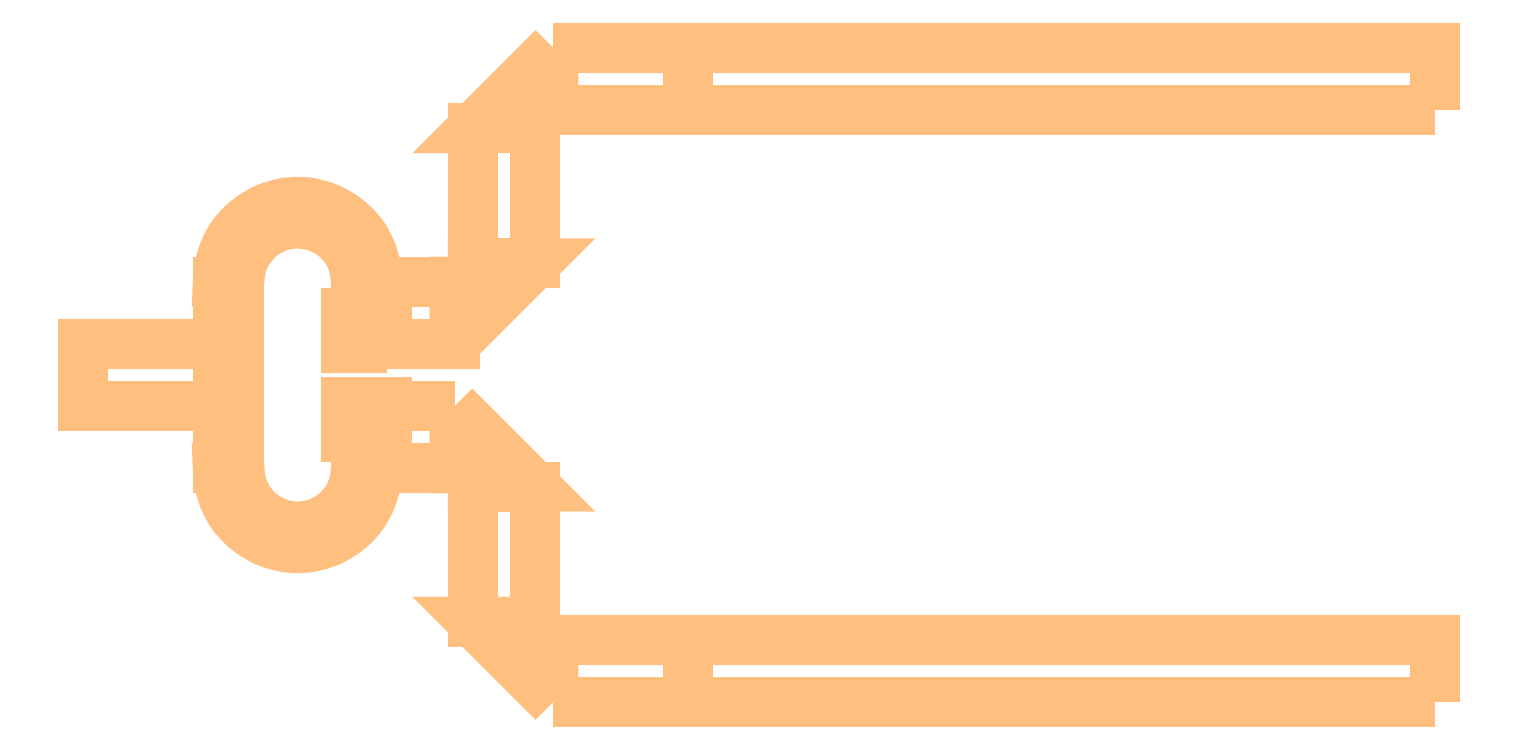
<metadata>
{"format":"dxf","ext":"dxf","renderer":"ezdxf+matplotlib","layout":"modelspace","background":"white","min_lineweight":24,"dpi":150}
</metadata>
<code>
0
SECTION
2
ENTITIES
0
POLYLINE
8
Thick_Metal
70
1
66
1
0
VERTEX
8
Thick_Metal
10
646.8
20
-109.2
0
VERTEX
8
Thick_Metal
10
646.8
20
-63.25
0
VERTEX
8
Thick_Metal
10
94.75
20
-63.25
0
VERTEX
8
Thick_Metal
10
94.75
20
-109.2
0
SEQEND
0
POLYLINE
8
Thick_Metal
70
1
66
1
0
VERTEX
8
Thick_Metal
10
646.8
20
328.8
0
VERTEX
8
Thick_Metal
10
646.8
20
374.8
0
VERTEX
8
Thick_Metal
10
94.75
20
374.8
0
VERTEX
8
Thick_Metal
10
94.75
20
328.8
0
SEQEND
0
POLYLINE
8
Thick_Metal
70
1
66
1
0
VERTEX
8
Thick_Metal
10
-237.2
20
201.8
0
VERTEX
8
Thick_Metal
10
-237
20
205.8
0
VERTEX
8
Thick_Metal
10
-236.5
20
210
0
VERTEX
8
Thick_Metal
10
-235.5
20
213.8
0
VERTEX
8
Thick_Metal
10
-234.2
20
217.8
0
VERTEX
8
Thick_Metal
10
-232.5
20
221.5
0
VERTEX
8
Thick_Metal
10
-230.5
20
225
0
VERTEX
8
Thick_Metal
10
-228
20
228.2
0
VERTEX
8
Thick_Metal
10
-225.2
20
231.5
0
VERTEX
8
Thick_Metal
10
-222.5
20
234.2
0
VERTEX
8
Thick_Metal
10
-219.2
20
236.8
0
VERTEX
8
Thick_Metal
10
-215.8
20
239
0
VERTEX
8
Thick_Metal
10
-212
20
240.8
0
VERTEX
8
Thick_Metal
10
-208.2
20
242.5
0
VERTEX
8
Thick_Metal
10
-204.5
20
243.5
0
VERTEX
8
Thick_Metal
10
-200.2
20
244.2
0
VERTEX
8
Thick_Metal
10
-196.2
20
244.8
0
VERTEX
8
Thick_Metal
10
-192.2
20
244.8
0
VERTEX
8
Thick_Metal
10
-188.2
20
244.2
0
VERTEX
8
Thick_Metal
10
-184
20
243.5
0
VERTEX
8
Thick_Metal
10
-180.2
20
242.5
0
VERTEX
8
Thick_Metal
10
-176.5
20
240.8
0
VERTEX
8
Thick_Metal
10
-172.8
20
239
0
VERTEX
8
Thick_Metal
10
-169.2
20
236.8
0
VERTEX
8
Thick_Metal
10
-166
20
234.2
0
VERTEX
8
Thick_Metal
10
-163.2
20
231.5
0
VERTEX
8
Thick_Metal
10
-160.5
20
228.2
0
VERTEX
8
Thick_Metal
10
-158
20
225
0
VERTEX
8
Thick_Metal
10
-156
20
221.5
0
VERTEX
8
Thick_Metal
10
-154.2
20
217.8
0
VERTEX
8
Thick_Metal
10
-153
20
213.8
0
VERTEX
8
Thick_Metal
10
-152
20
210
0
VERTEX
8
Thick_Metal
10
-151.5
20
205.8
0
VERTEX
8
Thick_Metal
10
-151.2
20
201.8
0
VERTEX
8
Thick_Metal
10
-135.2
20
201.8
0
VERTEX
8
Thick_Metal
10
-135.5
20
207.2
0
VERTEX
8
Thick_Metal
10
-136.2
20
213
0
VERTEX
8
Thick_Metal
10
-137.8
20
218.2
0
VERTEX
8
Thick_Metal
10
-139.5
20
223.8
0
VERTEX
8
Thick_Metal
10
-141.8
20
228.8
0
VERTEX
8
Thick_Metal
10
-144.5
20
233.8
0
VERTEX
8
Thick_Metal
10
-147.8
20
238.2
0
VERTEX
8
Thick_Metal
10
-151.5
20
242.5
0
VERTEX
8
Thick_Metal
10
-155.5
20
246.2
0
VERTEX
8
Thick_Metal
10
-160
20
249.8
0
VERTEX
8
Thick_Metal
10
-164.8
20
252.8
0
VERTEX
8
Thick_Metal
10
-169.8
20
255.5
0
VERTEX
8
Thick_Metal
10
-175
20
257.5
0
VERTEX
8
Thick_Metal
10
-180.2
20
259
0
VERTEX
8
Thick_Metal
10
-185.8
20
260.2
0
VERTEX
8
Thick_Metal
10
-191.5
20
260.8
0
VERTEX
8
Thick_Metal
10
-197
20
260.8
0
VERTEX
8
Thick_Metal
10
-202.8
20
260.2
0
VERTEX
8
Thick_Metal
10
-208.2
20
259
0
VERTEX
8
Thick_Metal
10
-213.5
20
257.5
0
VERTEX
8
Thick_Metal
10
-218.8
20
255.5
0
VERTEX
8
Thick_Metal
10
-223.8
20
252.8
0
VERTEX
8
Thick_Metal
10
-228.5
20
249.8
0
VERTEX
8
Thick_Metal
10
-233
20
246.2
0
VERTEX
8
Thick_Metal
10
-237
20
242.5
0
VERTEX
8
Thick_Metal
10
-240.8
20
238.2
0
VERTEX
8
Thick_Metal
10
-244
20
233.8
0
VERTEX
8
Thick_Metal
10
-246.8
20
228.8
0
VERTEX
8
Thick_Metal
10
-249
20
223.8
0
VERTEX
8
Thick_Metal
10
-250.8
20
218.2
0
VERTEX
8
Thick_Metal
10
-252.2
20
213
0
VERTEX
8
Thick_Metal
10
-253
20
207.2
0
VERTEX
8
Thick_Metal
10
-253.2
20
201.8
0
SEQEND
0
POLYLINE
8
Thick_Metal
70
1
66
1
0
VERTEX
8
Thick_Metal
10
-253.2
20
155.8
0
VERTEX
8
Thick_Metal
10
-353.2
20
155.8
0
VERTEX
8
Thick_Metal
10
-353.2
20
109.8
0
VERTEX
8
Thick_Metal
10
-253.2
20
109.8
0
SEQEND
0
POLYLINE
8
Thick_Metal
70
1
66
1
0
VERTEX
8
Thick_Metal
10
-237.2
20
155.8
0
VERTEX
8
Thick_Metal
10
-237.2
20
201.8
0
VERTEX
8
Thick_Metal
10
-253.2
20
201.8
0
VERTEX
8
Thick_Metal
10
-253.2
20
155.8
0
SEQEND
0
POLYLINE
8
Thick_Metal
70
1
66
1
0
VERTEX
8
Thick_Metal
10
-237.2
20
63.75
0
VERTEX
8
Thick_Metal
10
-237.2
20
109.8
0
VERTEX
8
Thick_Metal
10
-253.2
20
109.8
0
VERTEX
8
Thick_Metal
10
-253.2
20
63.75
0
SEQEND
0
POLYLINE
8
Thick_Metal
70
1
66
1
0
VERTEX
8
Thick_Metal
10
-253.2
20
155.8
0
VERTEX
8
Thick_Metal
10
-237.2
20
155.8
0
VERTEX
8
Thick_Metal
10
-237.2
20
109.8
0
VERTEX
8
Thick_Metal
10
-253.2
20
109.8
0
SEQEND
0
POLYLINE
8
Thick_Metal
70
1
66
1
0
VERTEX
8
Thick_Metal
10
-128.2
20
155.8
0
VERTEX
8
Thick_Metal
10
-158.2
20
155.8
0
VERTEX
8
Thick_Metal
10
-158.2
20
178.8
0
VERTEX
8
Thick_Metal
10
-151.2
20
178.8
0
VERTEX
8
Thick_Metal
10
-151.2
20
201.8
0
VERTEX
8
Thick_Metal
10
-128.2
20
201.8
0
SEQEND
0
POLYLINE
8
Thick_Metal
70
1
66
1
0
VERTEX
8
Thick_Metal
10
-128.2
20
152.8
0
VERTEX
8
Thick_Metal
10
-128.2
20
155.8
0
VERTEX
8
Thick_Metal
10
-158.2
20
155.8
0
VERTEX
8
Thick_Metal
10
-158.2
20
152.8
0
SEQEND
0
POLYLINE
8
Thick_Metal
70
1
66
1
0
VERTEX
8
Thick_Metal
10
-151.2
20
63.75
0
VERTEX
8
Thick_Metal
10
-151.5
20
59.75
0
VERTEX
8
Thick_Metal
10
-152
20
55.5
0
VERTEX
8
Thick_Metal
10
-153
20
51.75
0
VERTEX
8
Thick_Metal
10
-154.2
20
47.75
0
VERTEX
8
Thick_Metal
10
-156
20
44
0
VERTEX
8
Thick_Metal
10
-158
20
40.5
0
VERTEX
8
Thick_Metal
10
-160.5
20
37.25
0
VERTEX
8
Thick_Metal
10
-163.2
20
34
0
VERTEX
8
Thick_Metal
10
-166
20
31.25
0
VERTEX
8
Thick_Metal
10
-169.2
20
28.75
0
VERTEX
8
Thick_Metal
10
-172.8
20
26.5
0
VERTEX
8
Thick_Metal
10
-176.5
20
24.75
0
VERTEX
8
Thick_Metal
10
-180.2
20
23
0
VERTEX
8
Thick_Metal
10
-184
20
22
0
VERTEX
8
Thick_Metal
10
-188.2
20
21.25
0
VERTEX
8
Thick_Metal
10
-192.2
20
20.75
0
VERTEX
8
Thick_Metal
10
-196.2
20
20.75
0
VERTEX
8
Thick_Metal
10
-200.2
20
21.25
0
VERTEX
8
Thick_Metal
10
-204.5
20
22
0
VERTEX
8
Thick_Metal
10
-208.2
20
23
0
VERTEX
8
Thick_Metal
10
-212
20
24.75
0
VERTEX
8
Thick_Metal
10
-215.8
20
26.5
0
VERTEX
8
Thick_Metal
10
-219.2
20
28.75
0
VERTEX
8
Thick_Metal
10
-222.5
20
31.25
0
VERTEX
8
Thick_Metal
10
-225.2
20
34
0
VERTEX
8
Thick_Metal
10
-228
20
37.25
0
VERTEX
8
Thick_Metal
10
-230.5
20
40.5
0
VERTEX
8
Thick_Metal
10
-232.5
20
44
0
VERTEX
8
Thick_Metal
10
-234.2
20
47.75
0
VERTEX
8
Thick_Metal
10
-235.5
20
51.75
0
VERTEX
8
Thick_Metal
10
-236.5
20
55.5
0
VERTEX
8
Thick_Metal
10
-237
20
59.75
0
VERTEX
8
Thick_Metal
10
-237.2
20
63.75
0
VERTEX
8
Thick_Metal
10
-253.2
20
63.75
0
VERTEX
8
Thick_Metal
10
-253
20
58.25
0
VERTEX
8
Thick_Metal
10
-252.2
20
52.5
0
VERTEX
8
Thick_Metal
10
-250.8
20
47.25
0
VERTEX
8
Thick_Metal
10
-249
20
41.75
0
VERTEX
8
Thick_Metal
10
-246.8
20
36.75
0
VERTEX
8
Thick_Metal
10
-244
20
31.75
0
VERTEX
8
Thick_Metal
10
-240.8
20
27.25
0
VERTEX
8
Thick_Metal
10
-237
20
23
0
VERTEX
8
Thick_Metal
10
-233
20
19.25
0
VERTEX
8
Thick_Metal
10
-228.5
20
15.75
0
VERTEX
8
Thick_Metal
10
-223.8
20
12.75
0
VERTEX
8
Thick_Metal
10
-218.8
20
10
0
VERTEX
8
Thick_Metal
10
-213.5
20
8
0
VERTEX
8
Thick_Metal
10
-208.2
20
6.5
0
VERTEX
8
Thick_Metal
10
-202.8
20
5.25
0
VERTEX
8
Thick_Metal
10
-197
20
4.75
0
VERTEX
8
Thick_Metal
10
-191.5
20
4.75
0
VERTEX
8
Thick_Metal
10
-185.8
20
5.25
0
VERTEX
8
Thick_Metal
10
-180.2
20
6.5
0
VERTEX
8
Thick_Metal
10
-175
20
8
0
VERTEX
8
Thick_Metal
10
-169.8
20
10
0
VERTEX
8
Thick_Metal
10
-164.8
20
12.75
0
VERTEX
8
Thick_Metal
10
-160
20
15.75
0
VERTEX
8
Thick_Metal
10
-155.5
20
19.25
0
VERTEX
8
Thick_Metal
10
-151.5
20
23
0
VERTEX
8
Thick_Metal
10
-147.8
20
27.25
0
VERTEX
8
Thick_Metal
10
-144.5
20
31.75
0
VERTEX
8
Thick_Metal
10
-141.8
20
36.75
0
VERTEX
8
Thick_Metal
10
-139.5
20
41.75
0
VERTEX
8
Thick_Metal
10
-137.8
20
47.25
0
VERTEX
8
Thick_Metal
10
-136.2
20
52.5
0
VERTEX
8
Thick_Metal
10
-135.5
20
58.25
0
VERTEX
8
Thick_Metal
10
-135.2
20
63.75
0
SEQEND
0
POLYLINE
8
Thick_Metal
70
1
66
1
0
VERTEX
8
Thick_Metal
10
-128.2
20
63.75
0
VERTEX
8
Thick_Metal
10
-151.2
20
63.75
0
VERTEX
8
Thick_Metal
10
-151.2
20
86.75
0
VERTEX
8
Thick_Metal
10
-158.2
20
86.75
0
VERTEX
8
Thick_Metal
10
-158.2
20
109.8
0
VERTEX
8
Thick_Metal
10
-128.2
20
109.8
0
SEQEND
0
POLYLINE
8
Thick_Metal
70
1
66
1
0
VERTEX
8
Thick_Metal
10
-128.2
20
109.8
0
VERTEX
8
Thick_Metal
10
-128.2
20
112.8
0
VERTEX
8
Thick_Metal
10
-158.2
20
112.8
0
VERTEX
8
Thick_Metal
10
-158.2
20
109.8
0
SEQEND
0
POLYLINE
8
Thick_Metal
70
1
66
1
0
VERTEX
8
Thick_Metal
10
-128.2
20
155.8
0
VERTEX
8
Thick_Metal
10
-78.25
20
155.8
0
VERTEX
8
Thick_Metal
10
-78.25
20
201.8
0
VERTEX
8
Thick_Metal
10
-128.2
20
201.8
0
SEQEND
0
POLYLINE
8
Thick_Metal
70
1
66
1
0
VERTEX
8
Thick_Metal
10
-78.25
20
109.8
0
VERTEX
8
Thick_Metal
10
-128.2
20
109.8
0
VERTEX
8
Thick_Metal
10
-128.2
20
63.75
0
VERTEX
8
Thick_Metal
10
-78.25
20
63.75
0
SEQEND
0
POLYLINE
8
Thick_Metal
70
1
66
1
0
VERTEX
8
Thick_Metal
10
-78.25
20
155.8
0
VERTEX
8
Thick_Metal
10
-18.75
20
215.2
0
VERTEX
8
Thick_Metal
10
-64.75
20
215.2
0
VERTEX
8
Thick_Metal
10
-64.75
20
201.8
0
VERTEX
8
Thick_Metal
10
-78.25
20
201.8
0
SEQEND
0
POLYLINE
8
Thick_Metal
70
1
66
1
0
VERTEX
8
Thick_Metal
10
-5.25
20
374.8
0
VERTEX
8
Thick_Metal
10
-64.75
20
315.2
0
VERTEX
8
Thick_Metal
10
-18.75
20
315.2
0
VERTEX
8
Thick_Metal
10
-18.75
20
328.8
0
VERTEX
8
Thick_Metal
10
-5.25
20
328.8
0
SEQEND
0
POLYLINE
8
Thick_Metal
70
1
66
1
0
VERTEX
8
Thick_Metal
10
-5.25
20
374.8
0
VERTEX
8
Thick_Metal
10
94.75
20
374.8
0
VERTEX
8
Thick_Metal
10
94.75
20
328.8
0
VERTEX
8
Thick_Metal
10
-5.25
20
328.8
0
SEQEND
0
POLYLINE
8
Thick_Metal
70
1
66
1
0
VERTEX
8
Thick_Metal
10
-18.75
20
315.2
0
VERTEX
8
Thick_Metal
10
-18.75
20
215.2
0
VERTEX
8
Thick_Metal
10
-64.75
20
215.2
0
VERTEX
8
Thick_Metal
10
-64.75
20
315.2
0
SEQEND
0
POLYLINE
8
Thick_Metal
70
1
66
1
0
VERTEX
8
Thick_Metal
10
-78.25
20
109.8
0
VERTEX
8
Thick_Metal
10
-18.75
20
50.25
0
VERTEX
8
Thick_Metal
10
-64.75
20
50.25
0
VERTEX
8
Thick_Metal
10
-64.75
20
63.75
0
VERTEX
8
Thick_Metal
10
-78.25
20
63.75
0
SEQEND
0
POLYLINE
8
Thick_Metal
70
1
66
1
0
VERTEX
8
Thick_Metal
10
-5.25
20
-109.2
0
VERTEX
8
Thick_Metal
10
-64.75
20
-49.75
0
VERTEX
8
Thick_Metal
10
-18.75
20
-49.75
0
VERTEX
8
Thick_Metal
10
-18.75
20
-63.25
0
VERTEX
8
Thick_Metal
10
-5.25
20
-63.25
0
SEQEND
0
POLYLINE
8
Thick_Metal
70
1
66
1
0
VERTEX
8
Thick_Metal
10
-5.25
20
-109.2
0
VERTEX
8
Thick_Metal
10
94.75
20
-109.2
0
VERTEX
8
Thick_Metal
10
94.75
20
-63.25
0
VERTEX
8
Thick_Metal
10
-5.25
20
-63.25
0
SEQEND
0
POLYLINE
8
Thick_Metal
70
1
66
1
0
VERTEX
8
Thick_Metal
10
-18.75
20
-49.75
0
VERTEX
8
Thick_Metal
10
-18.75
20
50.25
0
VERTEX
8
Thick_Metal
10
-64.75
20
50.25
0
VERTEX
8
Thick_Metal
10
-64.75
20
-49.75
0
SEQEND
0
ENDSEC
0
EOF

</code>
